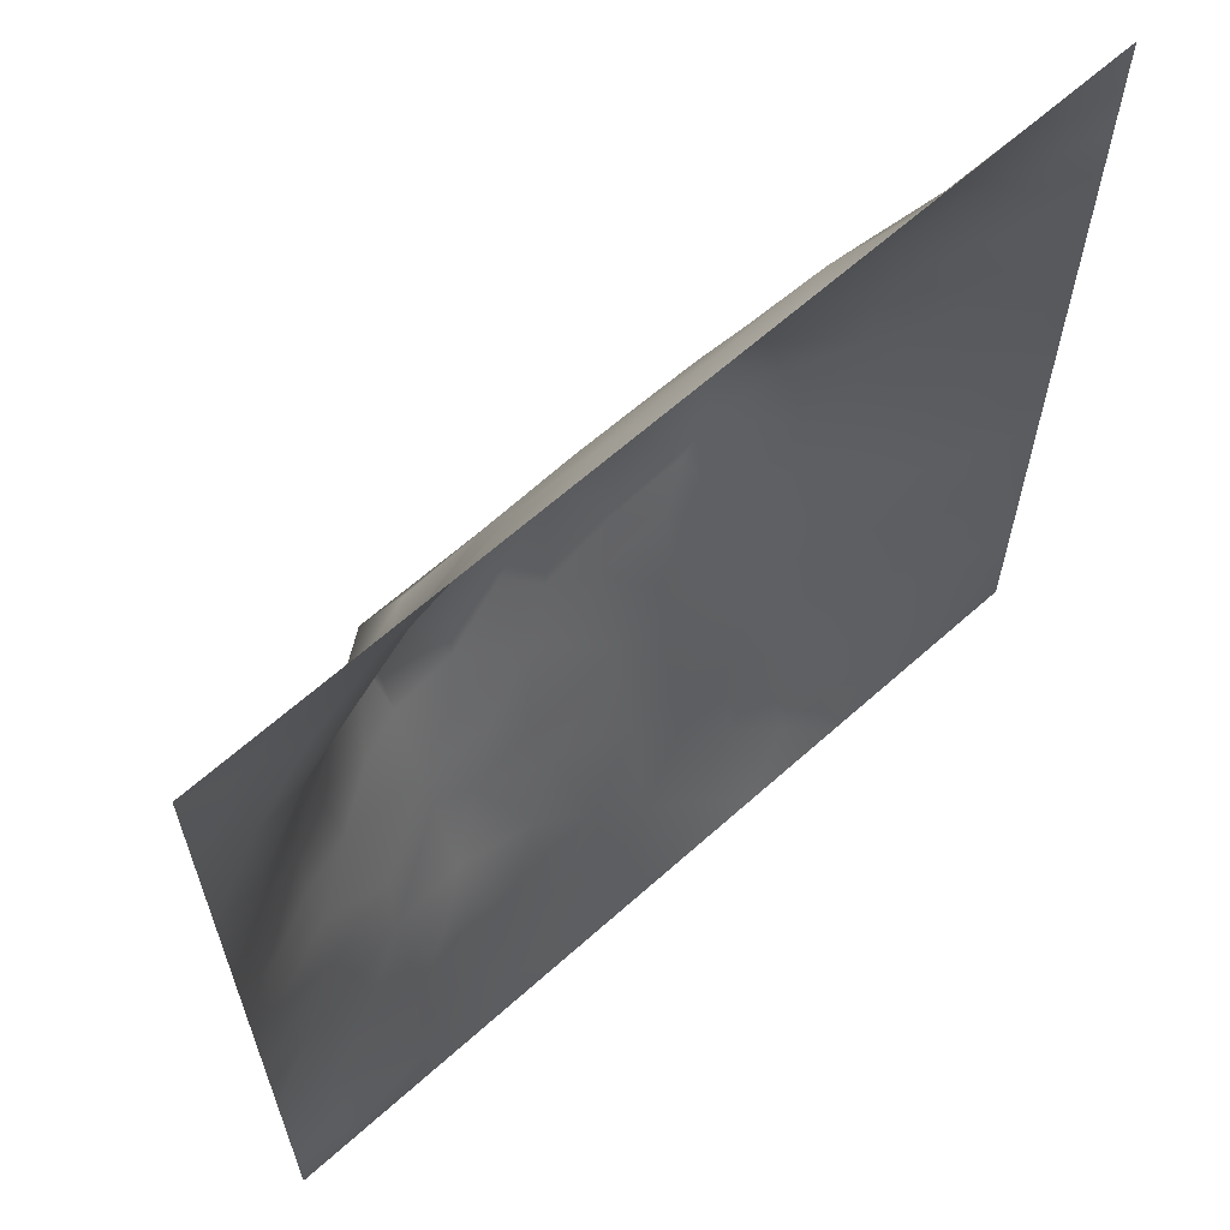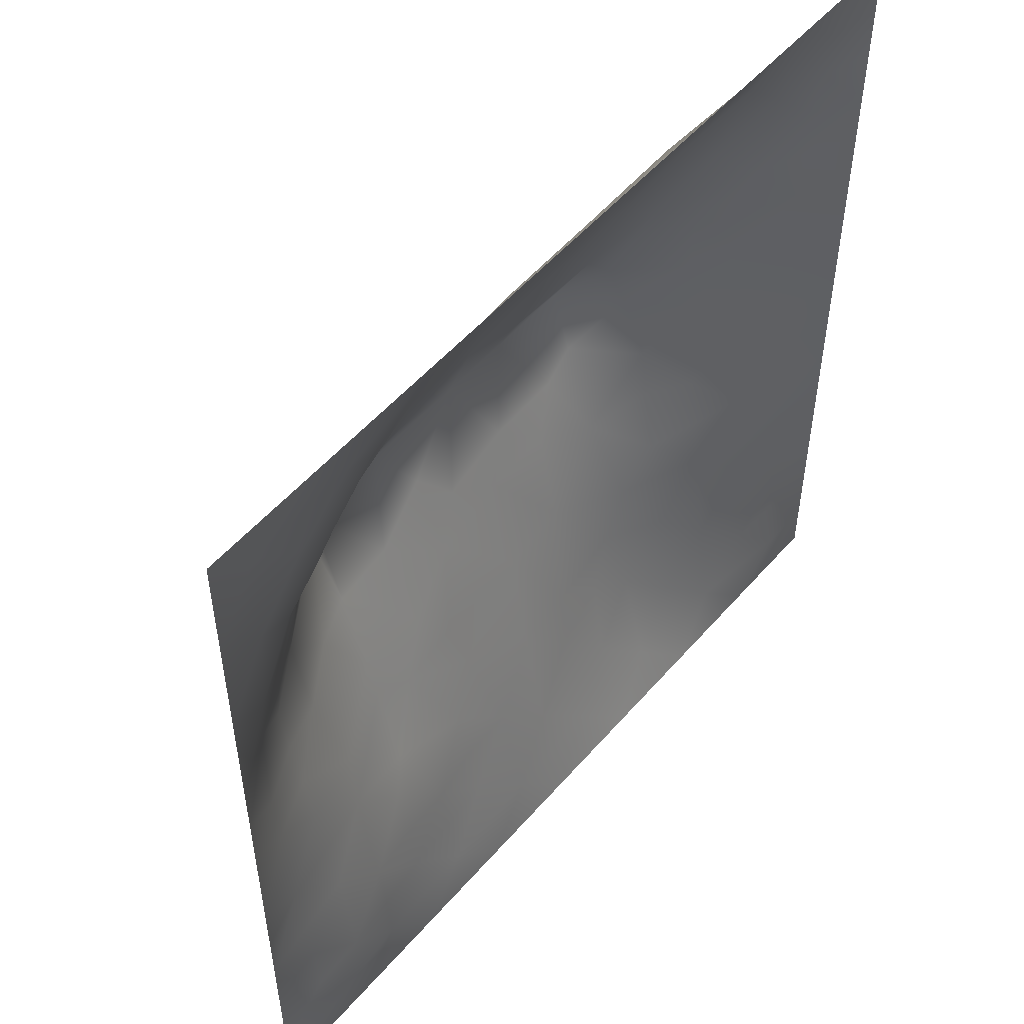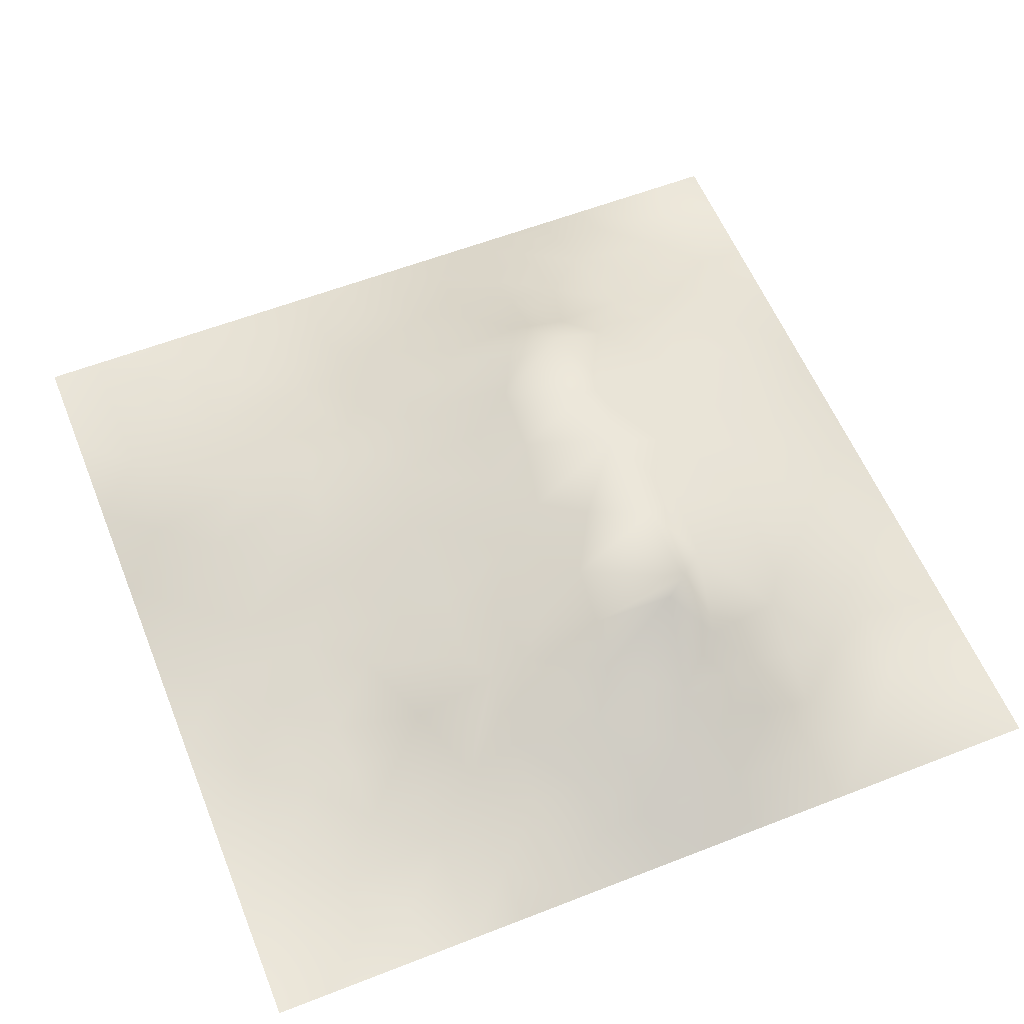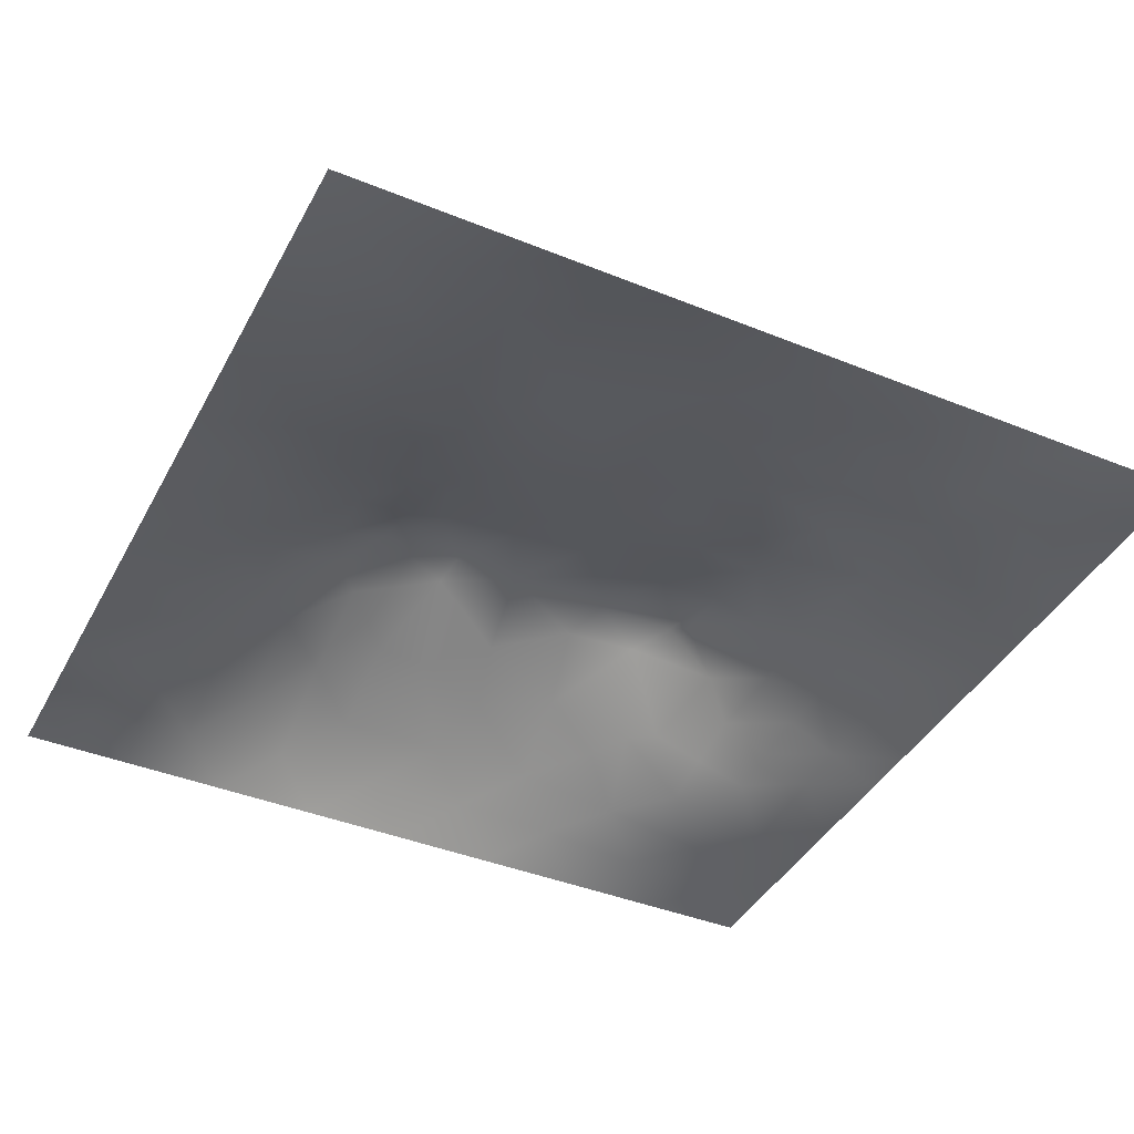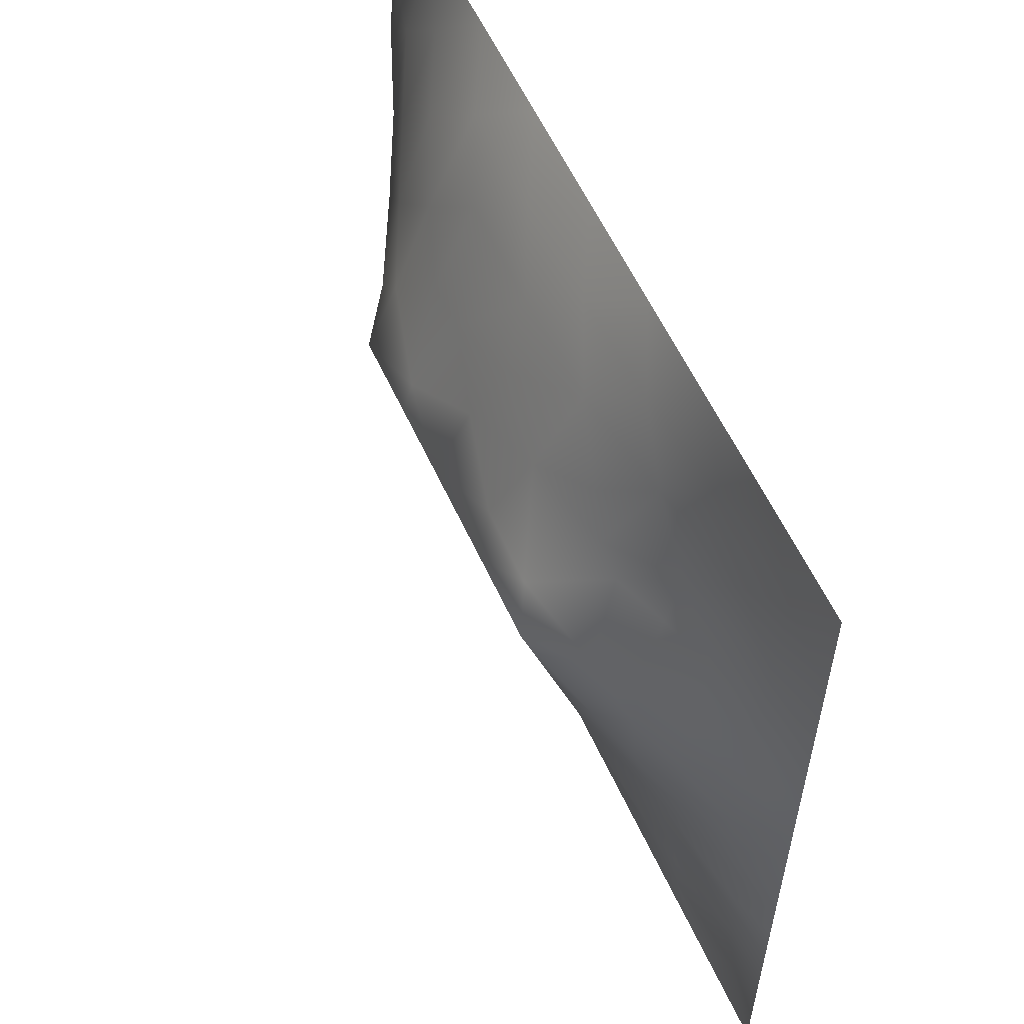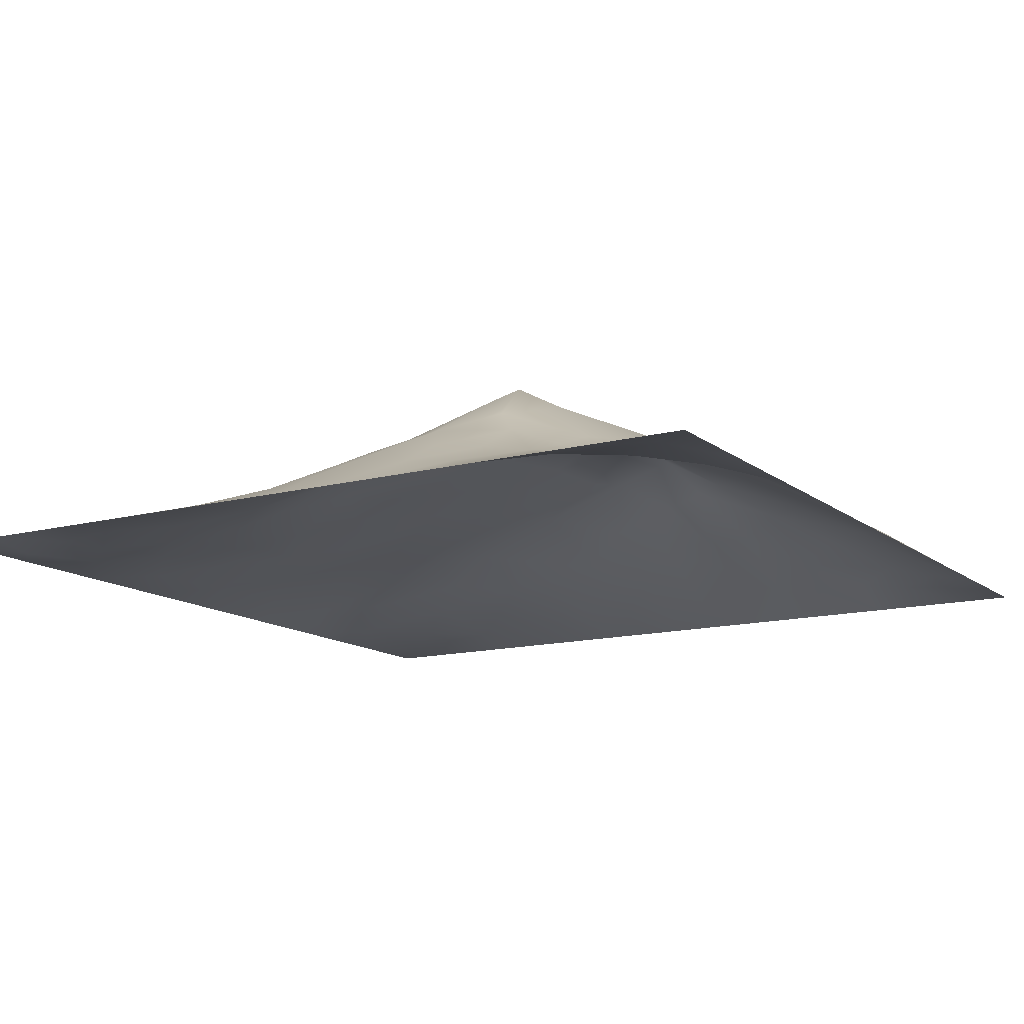
<metadata>
{"format":"obj","ext":"obj","renderer":"f3d","projection":"perspective","resolution":1024,"background":"white","views":[{"elev":63.8,"azim":137.9,"up":"+Y"},{"elev":53.1,"azim":129.8,"up":"+Y"},{"elev":58.1,"azim":68.0,"up":"+Z"},{"elev":-41.0,"azim":-26.3,"up":"+Z"},{"elev":58.1,"azim":65.6,"up":"+Y"},{"elev":-13.5,"azim":121.0,"up":"+Z"}]}
</metadata>
<code>
v -0 0 -0
v 1 0 -0
v -0 1 0
v 1 1 0
v 0.937 0.126 -0.000427
v -0 0.5 0
v 0.5 1 0
v 1 0.5 0
v 0.5 -0 0
v 0.2421 0.759 0.09663
v 0.7566 0.7549 0.08613
v 0.2503 0.2516 0.05042
v 0.7516 0.2497 0.04046
v 0.75 0 0
v 0.25 0 0
v 1 0.75 0
v 1 0.25 0
v 0.25 1 0
v 0.75 1 0
v 0 0.25 0
v 0 0.75 -0
v 0.3654 0.2214 0.0615
v 0.06087 0.8761 0.0165
v 0.2397 0.5208 0.101
v 0.8137 0.2513 0.03083
v 0.8779 0.3781 0.04124
v 0.6246 0.1242 0.02871
v 0.8805 0.4402 0.05089
v 0.8746 0.1267 0.001808
v 0.3755 0.1246 0.03892
v 0.126 0.1261 0.009773
v 0.4932 0.2547 0.06414
v 0.8842 0.628 0.0636
v 0.1241 0.9391 0.01552
v 0.8751 0.8751 0.01985
v 0.3731 0.8834 0.06519
v 0.2516 0.6069 0.1234
v 0.122 0.8784 0.03237
v 0.1189 0.6285 0.05929
v 0.6268 0.8824 0.06304
v 0.1238 0.3771 0.03884
v 0.2499 0.124 0.03424
v 0.8783 0.7513 0.04268
v 0.875 0.2526 0.0174
v 0.2463 0.8838 0.05903
v 0.7511 0.8778 0.04268
v 0.1249 0.2512 0.02811
v 0.1198 0.754 0.05151
v 0.3199 0.5677 0.1477
v 0.5851 0.3055 0.07675
v 0.0625 1 0
v 0.8835 0.5024 0.06087
v 0.4337 0.7819 0.1117
v 0.2438 0.4596 0.09086
v 0 0.375 0
v 0.5002 0.8831 0.06685
v 0 0.6875 -0
v 0.248 0.3783 0.0744
v 0.1226 0.5031 0.04917
v 0.5226 0.4191 0.1096
v 0.6267 0.2489 0.05527
v 0.5003 0.1274 0.03102
v 0.4976 0.6411 0.1703
v 0 0.625 0
v 0.6475 0.5326 0.1382
v 0.4462 0.5397 0.1443
v 0.625 1 0
v 0.875 1 0
v 0.125 1 0
v 0.375 1 0
v 1 0.375 0
v 0.5691 0.4668 0.1206
v 1 0.875 0
v 1 0.625 0
v 0.375 0 0
v 0.125 0 0
v 0.875 0 0
v 0.625 0 0
v 0.7507 0.1236 0.01778
v 0.4744 0.4842 0.1287
v 0.7733 0.5204 0.1124
v 0.06259 0.3135 0.01554
v 0.1839 0.4408 0.06861
v 0.1869 0.3147 0.04818
v 0.06194 0.439 0.0214
v 0.688 0.9411 0.02914
v 0.6918 0.8196 0.08023
v 0.5629 0.9426 0.03501
v 0.05971 0.6891 0.02785
v 0.1793 0.6936 0.08431
v 0.06057 0.5642 0.02698
v 0.1861 0.9413 0.02535
v 0.1816 0.8196 0.06449
v 0.06177 0.9382 0.008962
v 0.3938 0.4921 0.1273
v 0.6768 0.3634 0.08396
v 0.5083 0.7359 0.1319
v 0.3078 0.8225 0.08833
v 0.4371 0.9429 0.03567
v 0.9382 0.8126 0.01552
v 0.8138 0.8134 0.04422
v 0.938 0.938 0.01153
v 1 0.1875 -0
v 0 0.1875 0
v 0.9422 0.5015 0.03128
v 0.8338 0.5958 0.09685
v 0.8239 0.6931 0.08765
v 0.9424 0.6263 0.03215
v 0.3096 0.711 0.1311
v 0.8173 0.7524 0.06335
v 0.8862 0.5654 0.06805
v 0.1877 0.06232 0.01344
v 0.06293 0.06322 -0.001264
v 0.1882 0.1885 0.02961
v 0.3128 0.06141 0.02114
v 0.3124 0.1871 0.0532
v 0.4379 0.06286 0.01867
v 0.8124 0.06331 0.004218
v 0.9372 0.06331 -0.008565
v -0 0.9375 0
v 0.5954 0.6872 0.1504
v 0.5263 0.814 0.09876
v 0.5626 0.1895 0.04247
v 0.6878 0.1842 0.03093
v 0.5625 0.06386 0.01305
v 0.9392 0.3134 0.01937
v 0.8122 0.3184 0.04177
v 0.9402 0.4391 0.02548
v 0.3112 0.9446 0.03663
v 0.7199 0.5255 0.134
v 0.8135 0.187 0.01743
v 0.8037 0.38 0.05917
v 0.6873 0.06331 0.008604
v 0.4001 0.3813 0.09907
v 0.9373 0.1887 0.005483
v 0.4382 0.1898 0.05212
v 0.06232 0.188 0.01268
v 0.3757 0.7793 0.112
v 0.9397 0.6881 0.02512
v 0.7236 0.2851 0.05981
v 0.05862 0.8144 0.02607
v 0.8124 0.9379 0.01473
v 0.1822 0.5675 0.08106
v 0.7834 0.6569 0.1225
v 0.6741 0.4735 0.1183
v 0.7194 0.642 0.1705
v 0.3196 0.6403 0.1705
v 0.7241 0.7778 0.08771
v 0.3617 0.5466 0.143
v 0.6193 0.6416 0.1703
v 0.1861 0.3781 0.05595
v 0.2956 0.3349 0.07664
v 0.7334 0.6182 0.1579
v 0.3203 0.4538 0.1122
v 0.6832 0.6804 0.1507
v 0.3302 0.2773 0.0745
v 0.2697 0.6662 0.132
v 0.5343 0.5223 0.1383
v 0.6169 0.7814 0.1109
v 0.5995 0.3708 0.09093
v 0.4163 0.6407 0.1703
v 0.7203 0.4282 0.1036
v -0 0.0625 -0
v 0.1251 0.3144 0.03044
v 0.4187 0.2604 0.06754
v 0.06273 0.1253 0.00879
v 0.8228 0.4847 0.08557
v 0.4794 0.3676 0.09677
v 0.1802 0.6304 0.08582
v 0.4088 0.6726 0.1565
v -0 0.875 -0
v 0 0.8125 -0
v 0.8812 0.69 0.05457
v 1 0.5625 0
v 1 0.0625 -0
v -0 0.5625 0
v -0 0.4375 0
v 0.5761 0.5732 0.1518
v 0.059 0.7517 0.02767
v 0.7205 0.3835 0.09114
v 0.6256 0.1851 0.04279
v 0.7511 0.1845 0.02799
v 0.6363 0.4223 0.1034
v 1 0.3125 0
v 0.6877 0.1234 0.02321
v 0.8127 0.1253 0.009838
f 1 113 163
f 112 31 113
f 164 84 151
f 166 163 113
f 84 12 152
f 166 104 163
f 166 137 104
f 112 114 31
f 181 61 123
f 42 114 112
f 31 166 113
f 116 115 30
f 31 137 166
f 134 156 165
f 114 137 31
f 76 113 1
f 76 112 113
f 15 112 76
f 15 115 112
f 75 115 15
f 185 27 133
f 136 30 117
f 125 62 117
f 22 30 136
f 79 185 133
f 32 165 136
f 22 136 165
f 156 152 12
f 156 116 22
f 27 181 123
f 116 30 22
f 42 112 115
f 42 115 116
f 156 12 116
f 84 114 12
f 95 134 80
f 154 134 95
f 156 22 165
f 134 165 168
f 151 84 58
f 164 47 84
f 180 162 96
f 60 72 80
f 168 165 32
f 80 134 168
f 134 152 156
f 145 183 162
f 66 158 63
f 138 53 36
f 154 152 134
f 49 154 149
f 58 152 154
f 54 58 154
f 58 84 152
f 92 69 34
f 83 58 54
f 85 55 41
f 151 58 83
f 85 41 83
f 82 137 47
f 151 83 41
f 164 151 41
f 47 137 114
f 47 114 84
f 82 164 41
f 82 47 164
f 55 82 41
f 20 137 82
f 20 104 137
f 55 20 82
f 98 138 36
f 124 13 140
f 177 55 85
f 39 169 90
f 141 38 23
f 23 34 94
f 24 83 54
f 49 24 154
f 94 69 51
f 120 51 3
f 59 143 91
f 39 91 143
f 170 109 147
f 161 147 149
f 97 170 63
f 56 53 122
f 157 169 37
f 170 138 109
f 96 162 183
f 109 98 10
f 45 10 98
f 36 99 129
f 92 45 18
f 70 129 99
f 129 70 18
f 129 18 45
f 92 18 69
f 38 92 34
f 94 34 69
f 93 38 48
f 120 94 51
f 23 120 171
f 89 48 179
f 172 23 171
f 23 38 34
f 23 94 120
f 172 141 23
f 179 172 21
f 57 179 21
f 176 91 64
f 48 141 179
f 179 141 172
f 48 90 10
f 48 38 141
f 93 48 10
f 93 10 45
f 24 54 154
f 149 154 95
f 142 46 35
f 140 13 127
f 101 35 46
f 59 85 83
f 57 89 179
f 64 89 57
f 64 39 89
f 6 91 176
f 116 12 42
f 91 39 64
f 114 42 12
f 6 177 85
f 59 83 24
f 143 59 24
f 37 24 49
f 143 169 39
f 66 95 80
f 147 37 49
f 147 109 157
f 37 143 24
f 157 90 169
f 37 169 143
f 147 157 37
f 157 10 90
f 109 138 98
f 109 10 157
f 147 49 149
f 66 63 161
f 161 63 170
f 170 53 138
f 144 155 146
f 38 93 92
f 161 170 147
f 66 161 149
f 66 149 95
f 66 80 158
f 9 117 75
f 145 130 65
f 33 106 111
f 121 63 150
f 122 53 97
f 88 56 40
f 50 160 168
f 167 132 28
f 178 63 158
f 121 97 63
f 150 63 178
f 159 155 148
f 97 53 170
f 155 121 150
f 159 40 122
f 144 146 153
f 11 155 144
f 65 150 178
f 106 153 81
f 146 155 150
f 65 146 150
f 160 72 60
f 182 13 124
f 162 132 167
f 167 106 81
f 81 153 130
f 111 52 105
f 107 106 33
f 45 98 129
f 36 129 98
f 167 111 106
f 108 33 111
f 107 33 173
f 173 108 139
f 74 108 174
f 43 173 139
f 43 110 107
f 43 107 173
f 173 33 108
f 11 144 107
f 11 107 110
f 144 153 106
f 144 106 107
f 101 11 110
f 65 178 72
f 158 72 178
f 56 36 53
f 159 97 121
f 43 101 110
f 74 139 108
f 100 43 139
f 100 101 43
f 35 101 100
f 86 46 142
f 16 100 139
f 102 35 100
f 68 142 102
f 88 99 56
f 142 35 102
f 159 148 87
f 148 101 46
f 19 86 142
f 88 40 86
f 159 87 40
f 40 46 86
f 148 46 87
f 87 46 40
f 148 155 11
f 148 11 101
f 159 122 97
f 159 121 155
f 56 99 36
f 56 122 40
f 67 88 86
f 7 99 88
f 7 70 99
f 67 7 88
f 19 67 86
f 68 19 142
f 73 102 100
f 4 68 102
f 73 4 102
f 16 73 100
f 74 16 139
f 115 75 30
f 85 59 6
f 174 108 105
f 27 123 125
f 8 174 105
f 105 52 128
f 13 25 127
f 135 17 44
f 44 17 126
f 128 71 8
f 128 8 105
f 111 105 108
f 132 26 28
f 167 28 52
f 26 128 28
f 126 71 26
f 26 71 128
f 126 26 127
f 44 126 127
f 25 44 127
f 29 44 131
f 130 153 146
f 131 25 13
f 39 90 89
f 28 128 52
f 162 81 130
f 132 127 26
f 167 52 111
f 162 167 81
f 145 162 130
f 140 127 180
f 45 92 93
f 72 145 65
f 72 158 80
f 160 60 168
f 60 80 168
f 50 168 32
f 96 160 50
f 79 182 124
f 123 50 32
f 96 50 61
f 77 118 14
f 146 65 130
f 183 160 96
f 180 127 132
f 180 132 162
f 77 2 119
f 119 2 175
f 140 180 96
f 140 96 61
f 77 119 118
f 184 71 126
f 48 89 90
f 9 125 117
f 123 61 50
f 123 32 62
f 136 62 32
f 62 136 117
f 17 184 126
f 117 30 75
f 9 78 125
f 14 133 78
f 118 133 14
f 119 29 118
f 5 135 29
f 78 133 125
f 91 6 59
f 79 133 118
f 27 125 133
f 131 44 25
f 119 175 5
f 5 103 135
f 135 103 17
f 135 44 29
f 119 5 29
f 5 175 103
f 124 140 61
f 61 181 124
f 181 27 124
f 13 182 131
f 182 79 131
f 160 183 72
f 183 145 72
f 62 125 123
f 27 185 124
f 185 79 124
f 79 186 131
f 186 29 131
f 29 186 118
f 186 79 118

</code>
